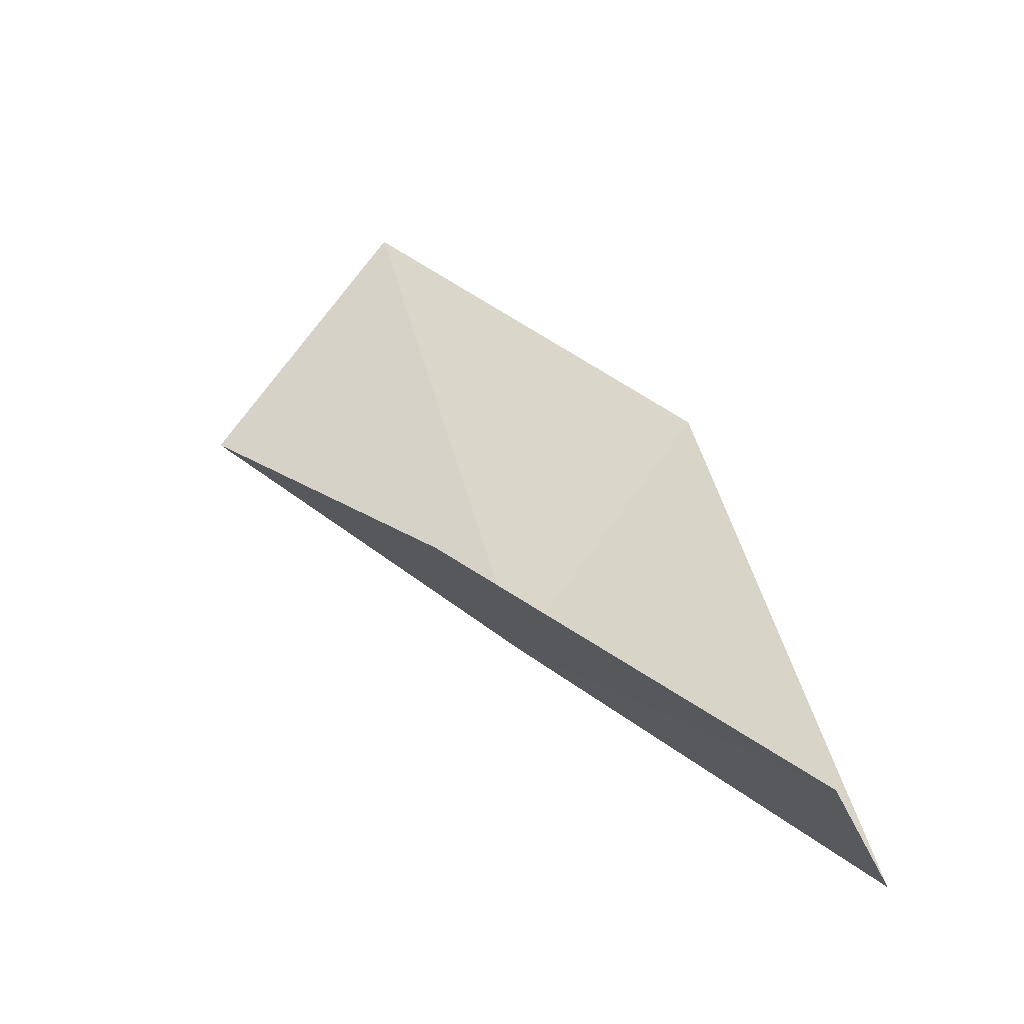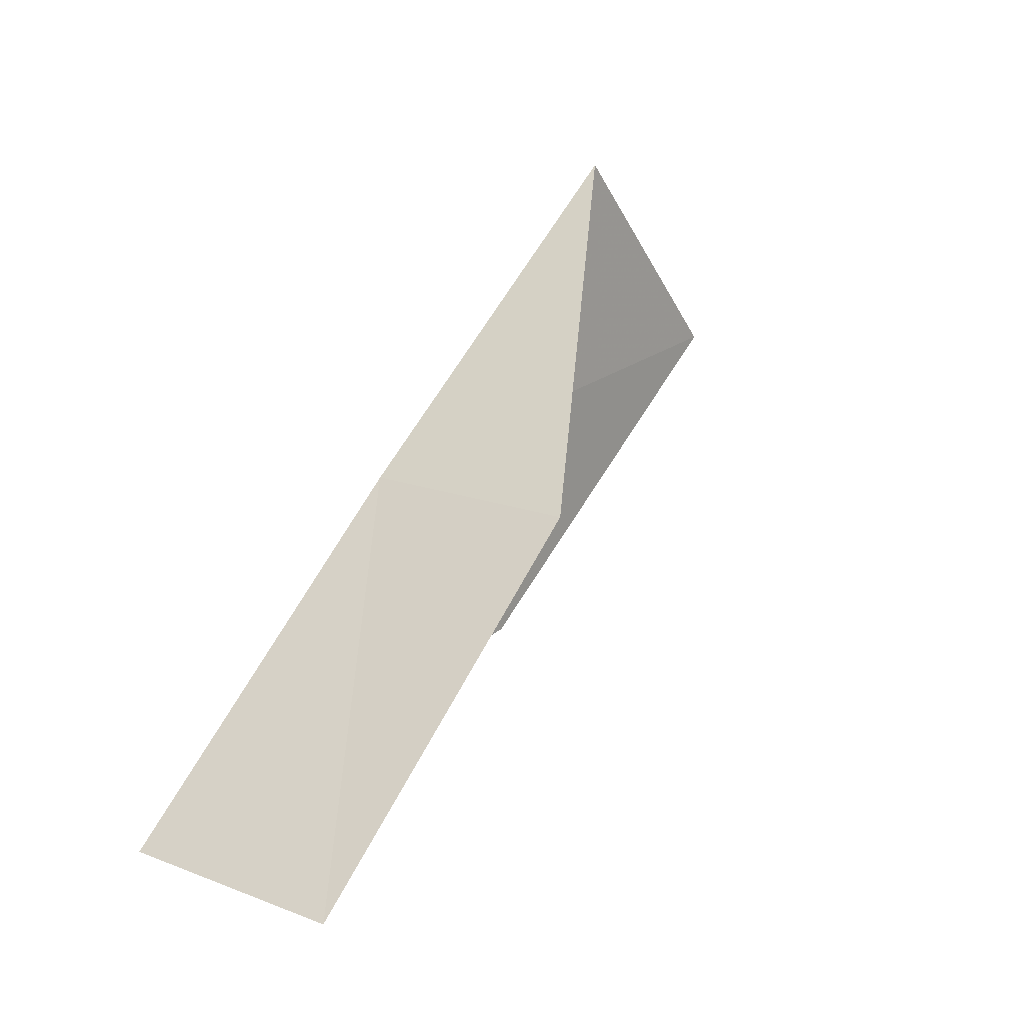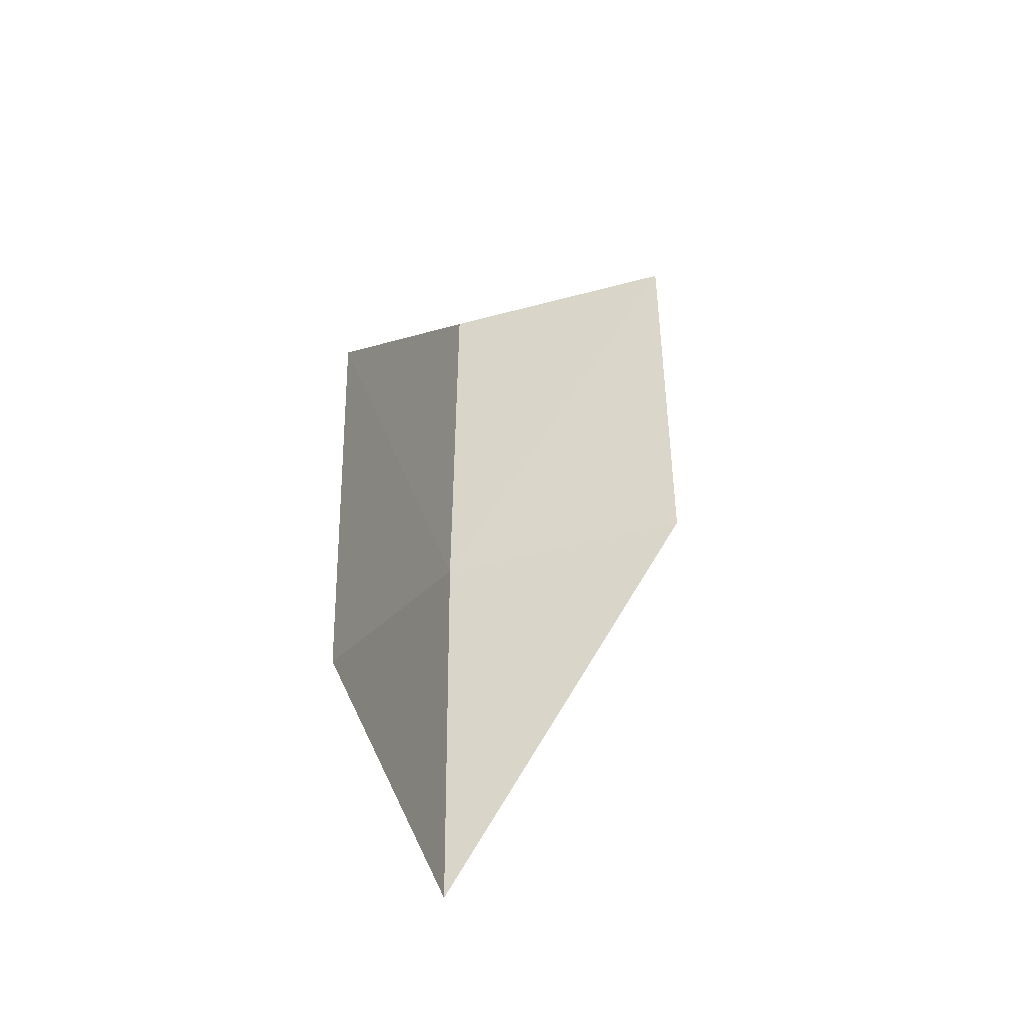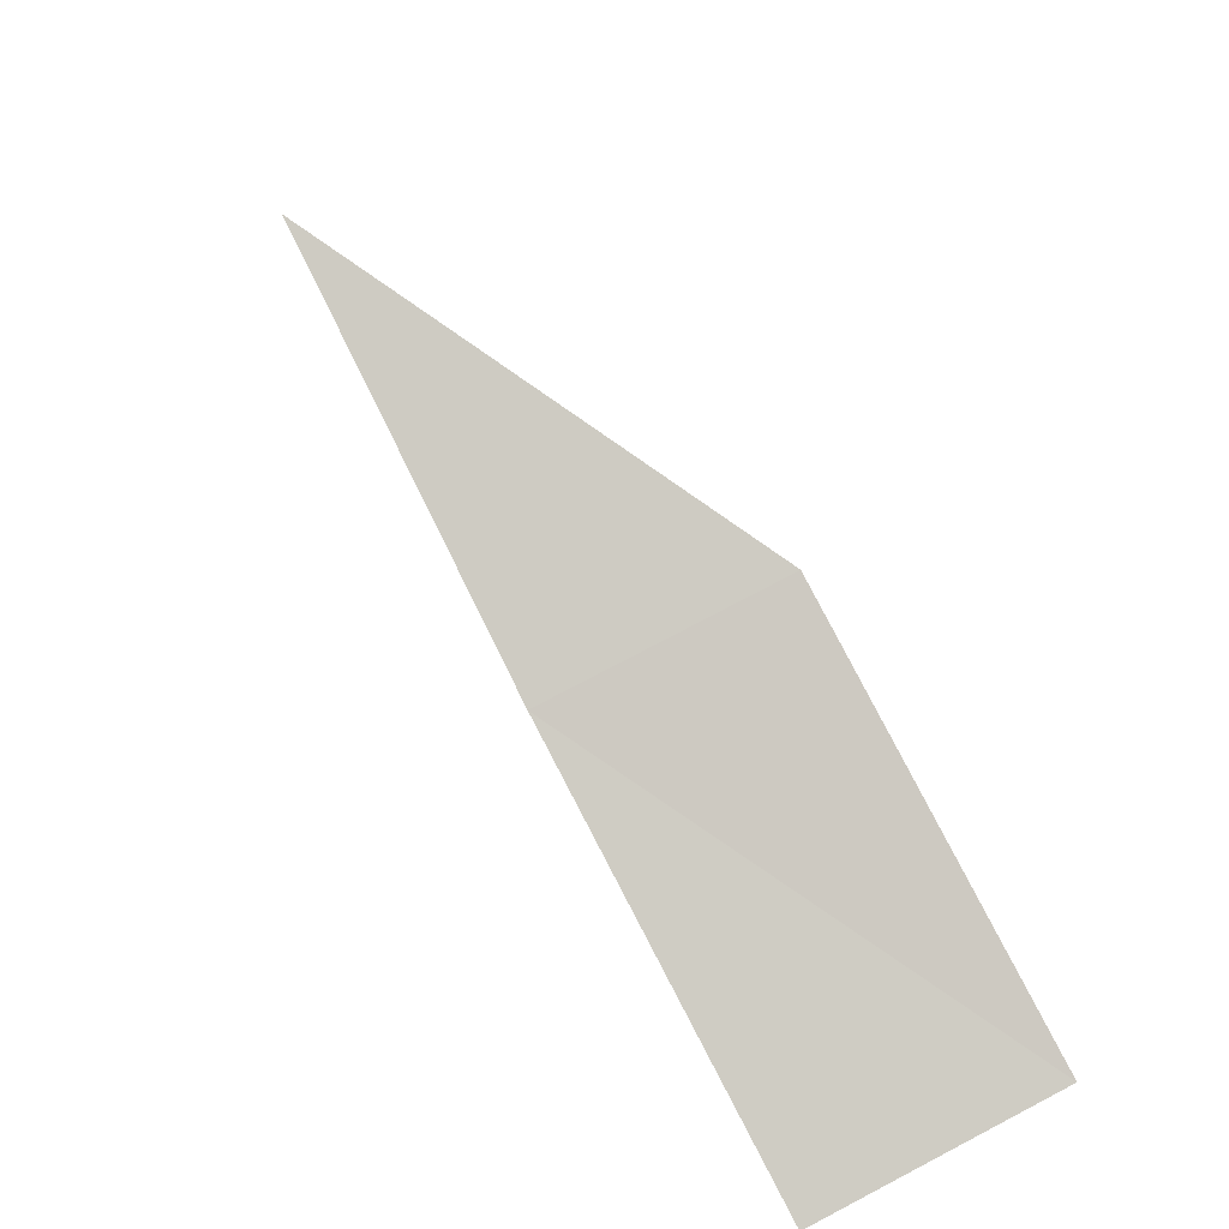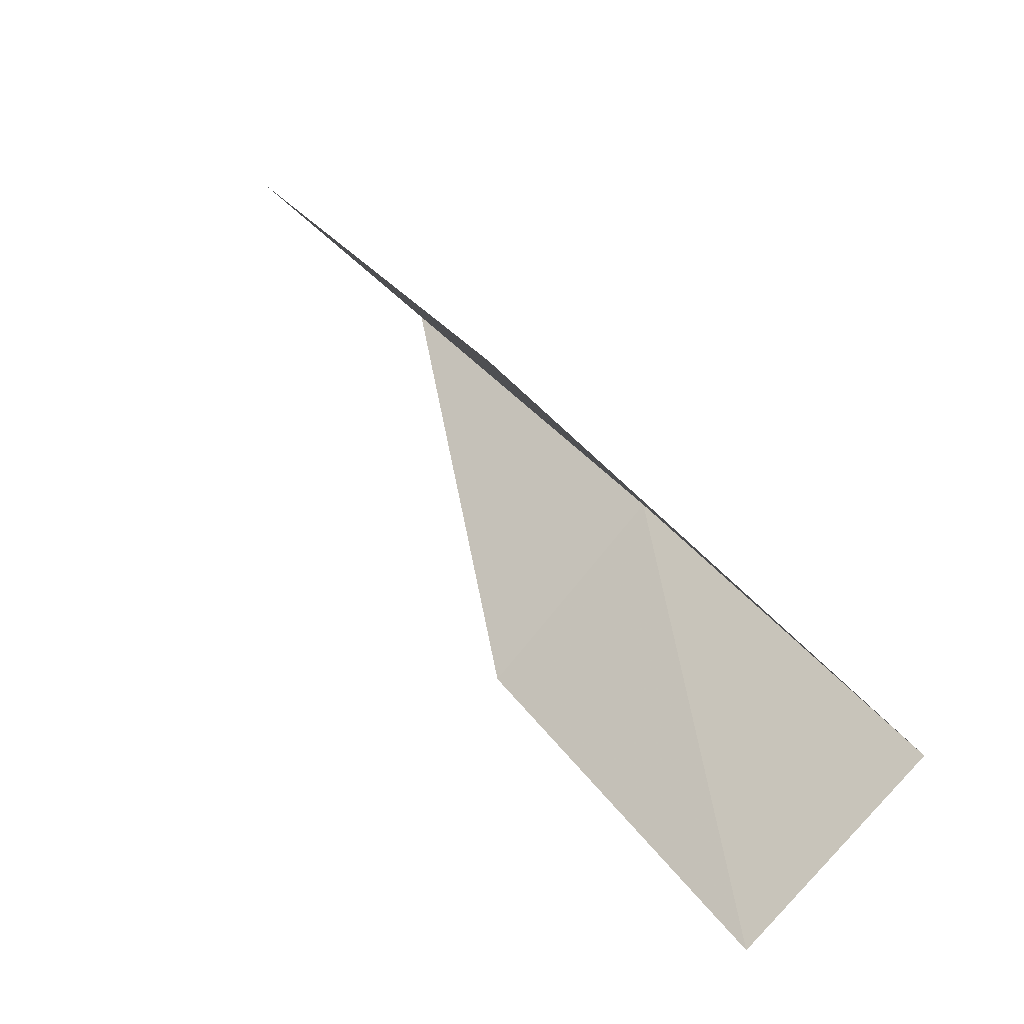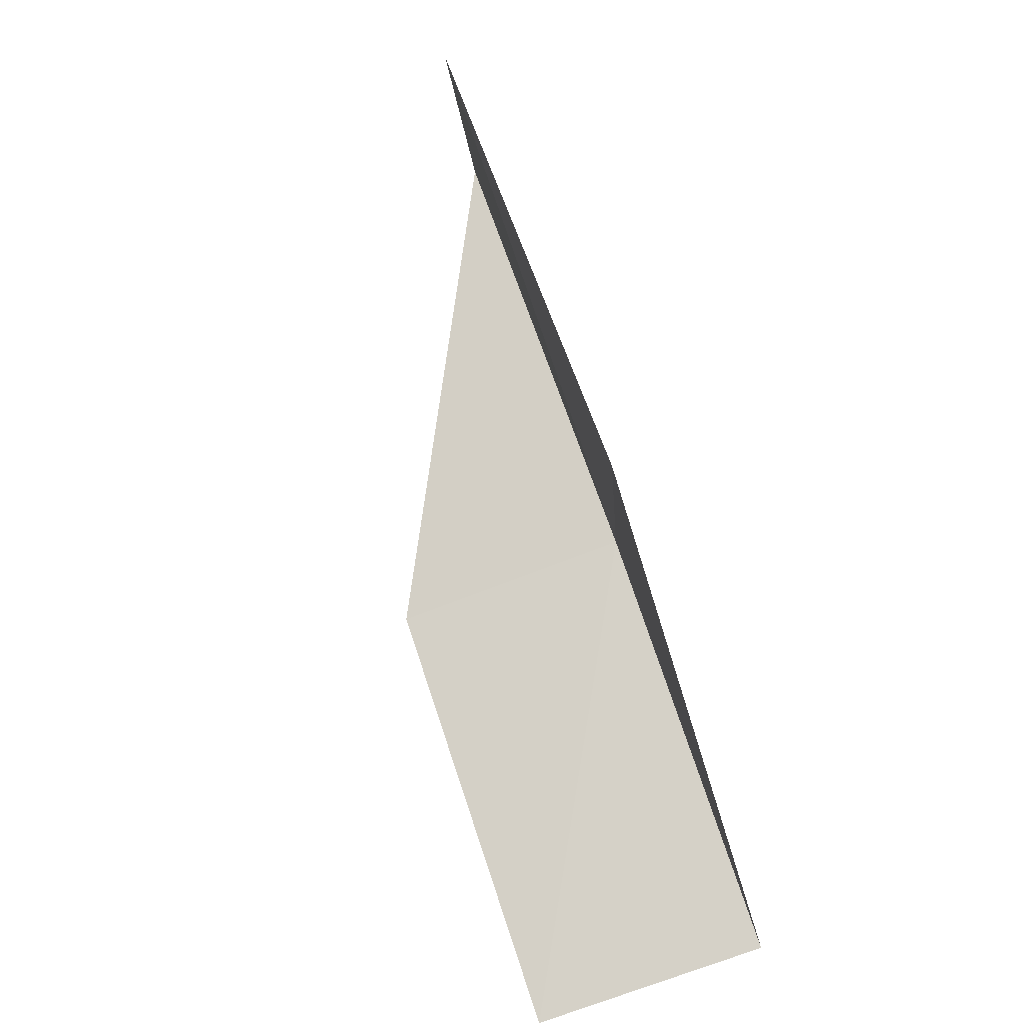
<metadata>
{"format":"obj","ext":"obj","renderer":"f3d","projection":"perspective","resolution":1024,"background":"white","views":[{"elev":-14.2,"azim":-57.0,"up":"+Z"},{"elev":-6.7,"azim":-128.3,"up":"+Y"},{"elev":73.0,"azim":-174.9,"up":"+Z"},{"elev":-59.1,"azim":-141.2,"up":"+Z"},{"elev":-67.4,"azim":61.5,"up":"+Y"},{"elev":-43.2,"azim":27.5,"up":"+Y"}]}
</metadata>
<code>
v 37.17 -1.577 1.979
v 37.35 -3.642 0.592
v 36.1 -3.958 0.9202
v 35.91 -1.897 2.26
v 37.75 -2.357 3.301
v 36.97 0.4475 3.414
v 37.5 -0.3709 4.733
f 1 2 3
f 1 3 4
f 1 5 2
f 1 6 7
f 1 7 5
f 1 4 6

</code>
